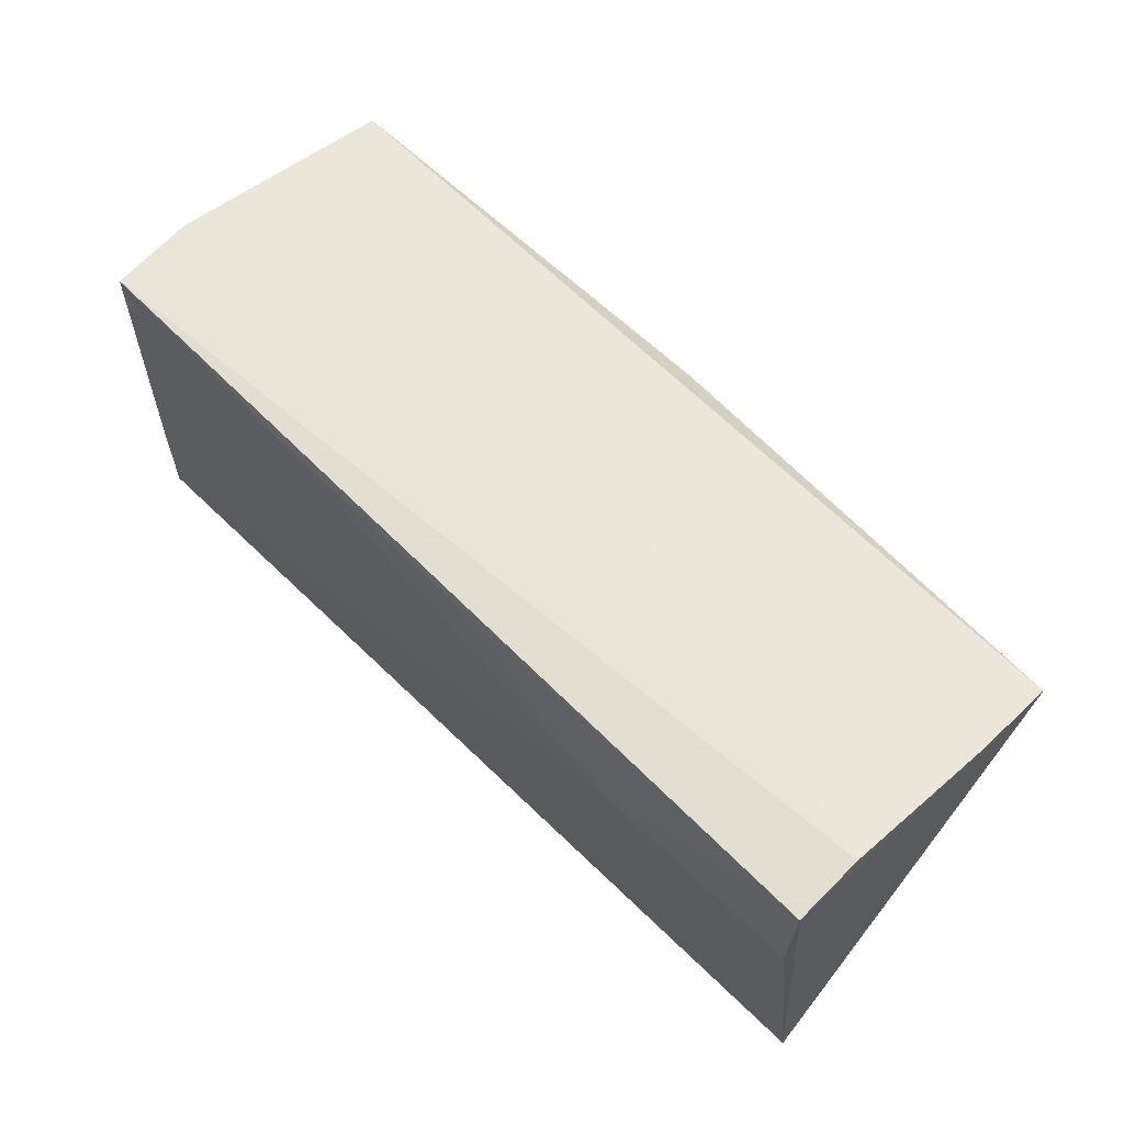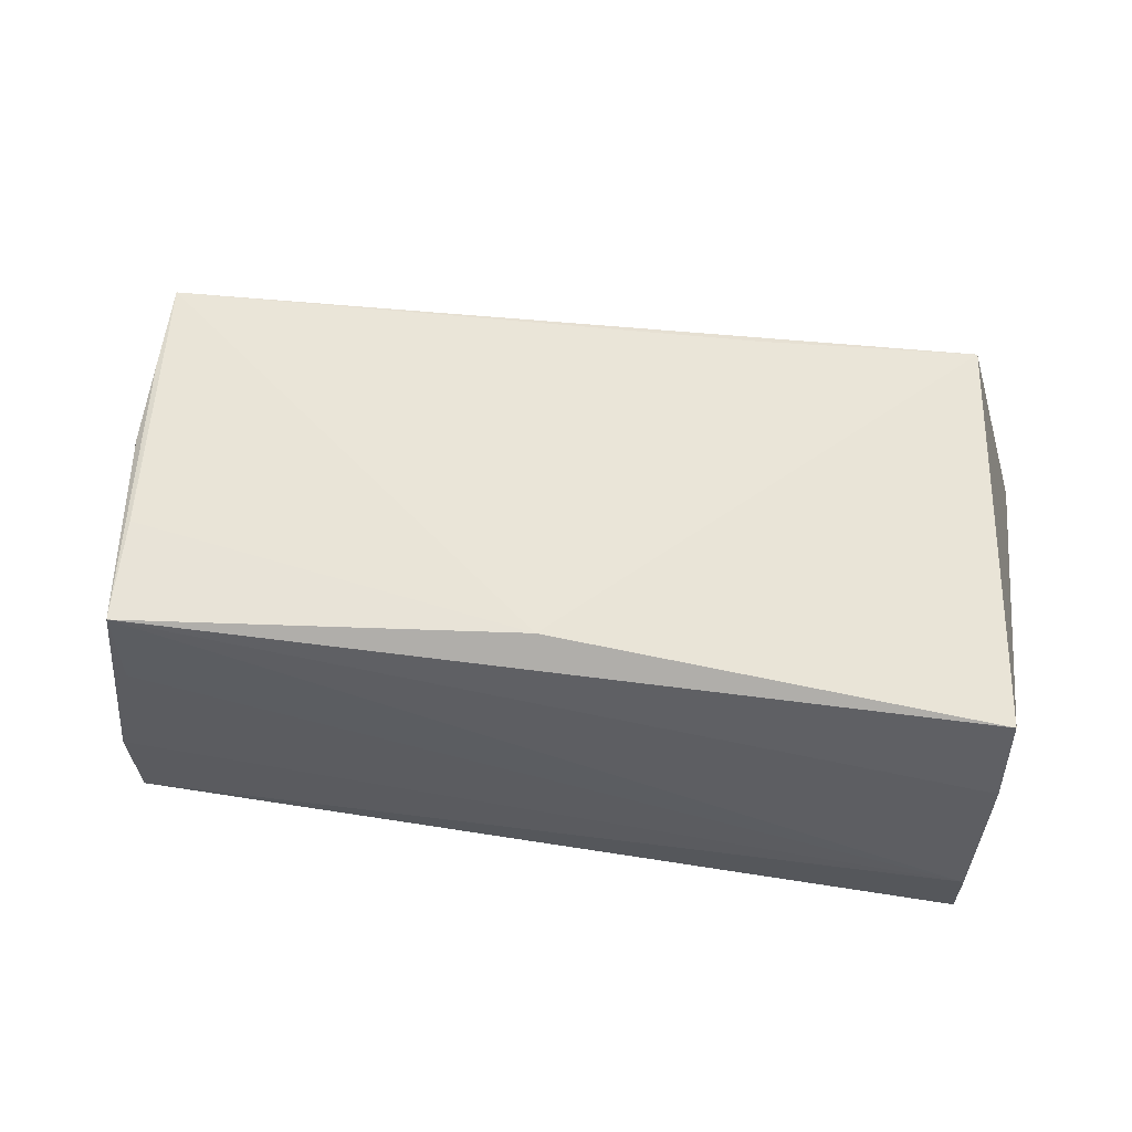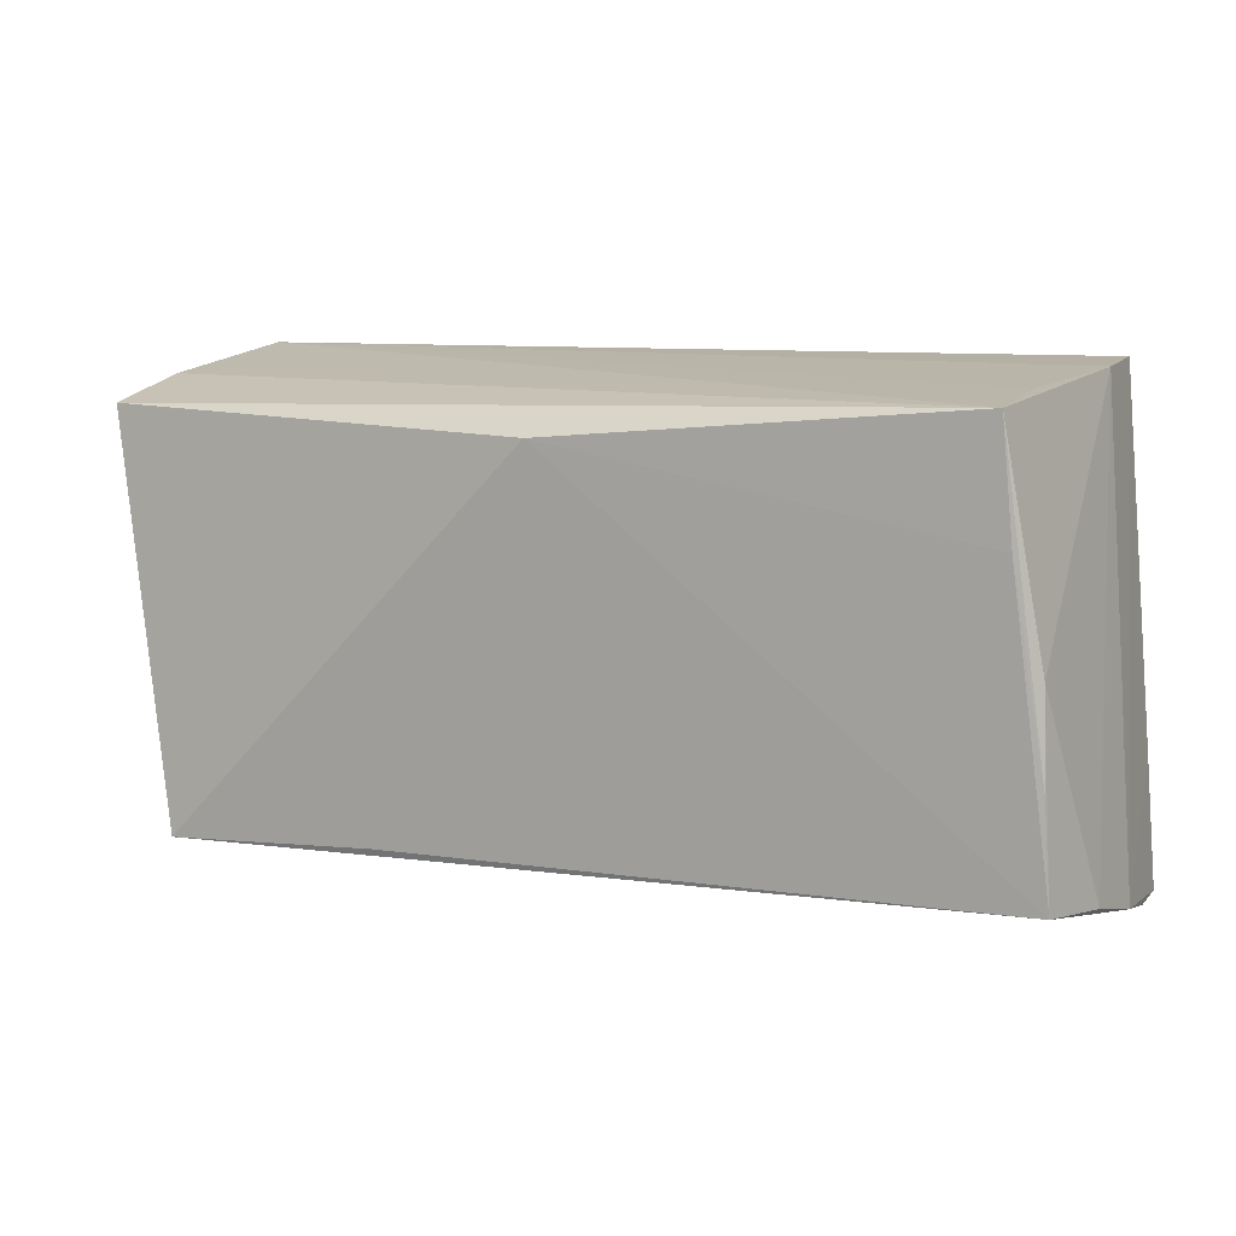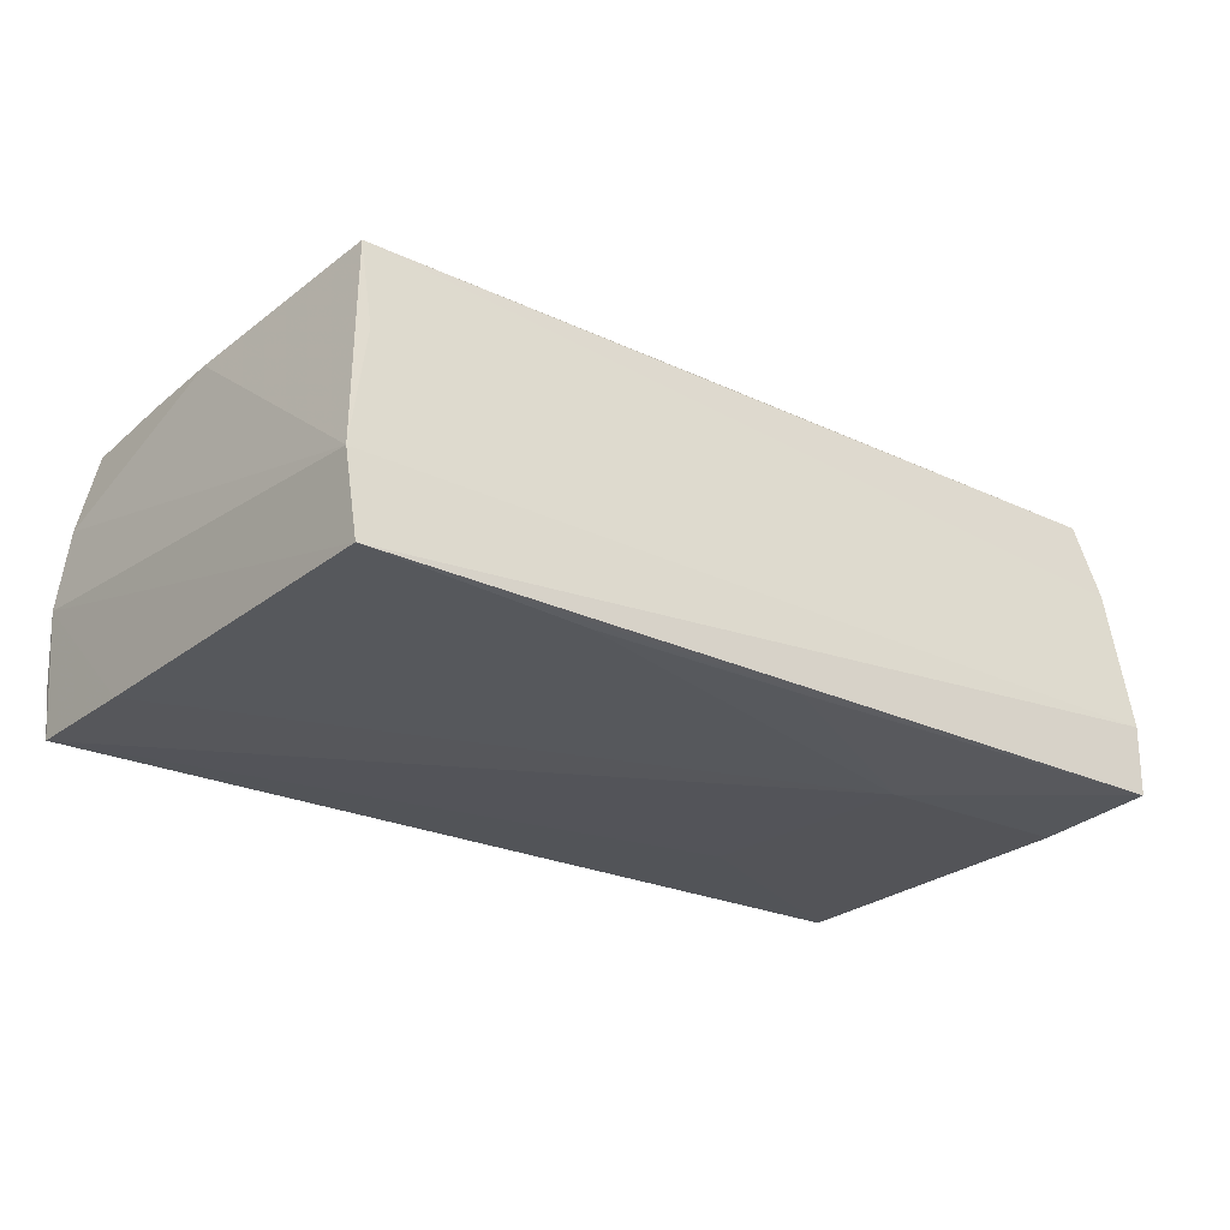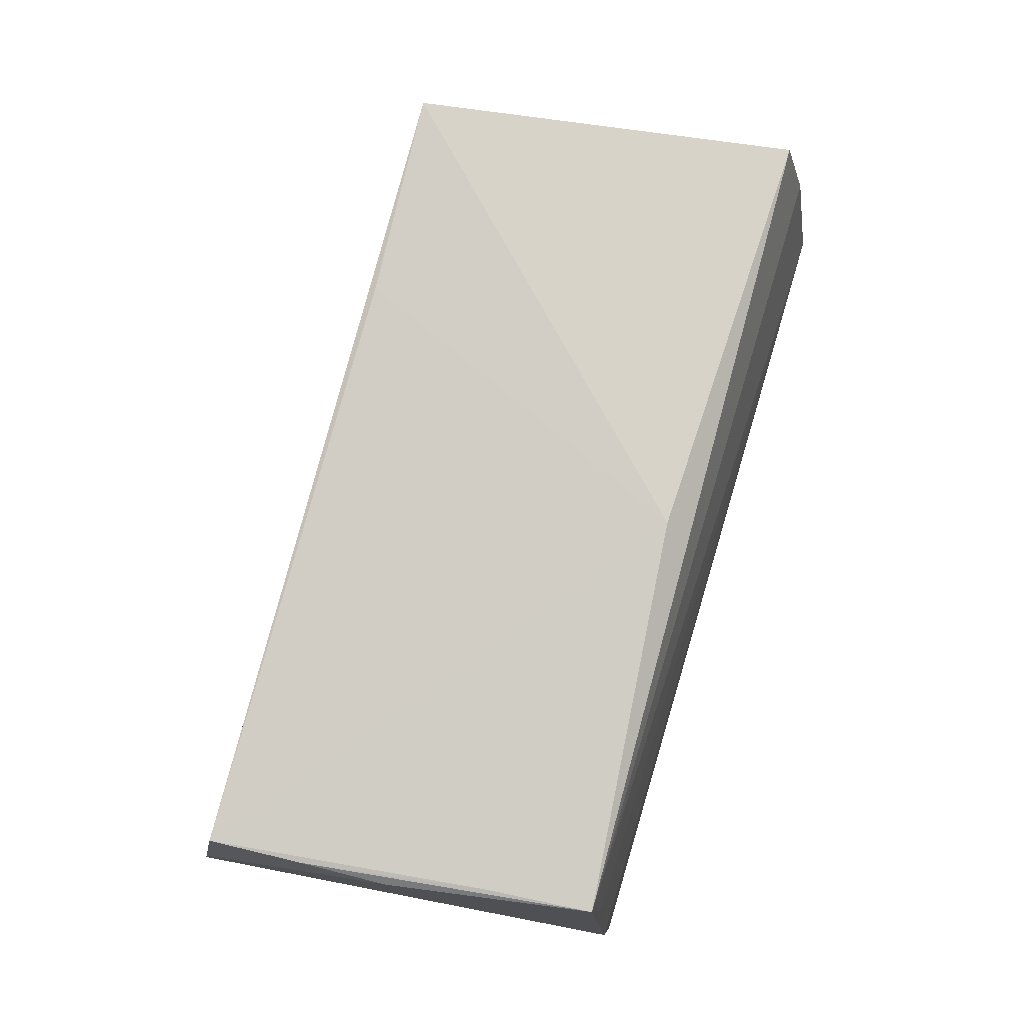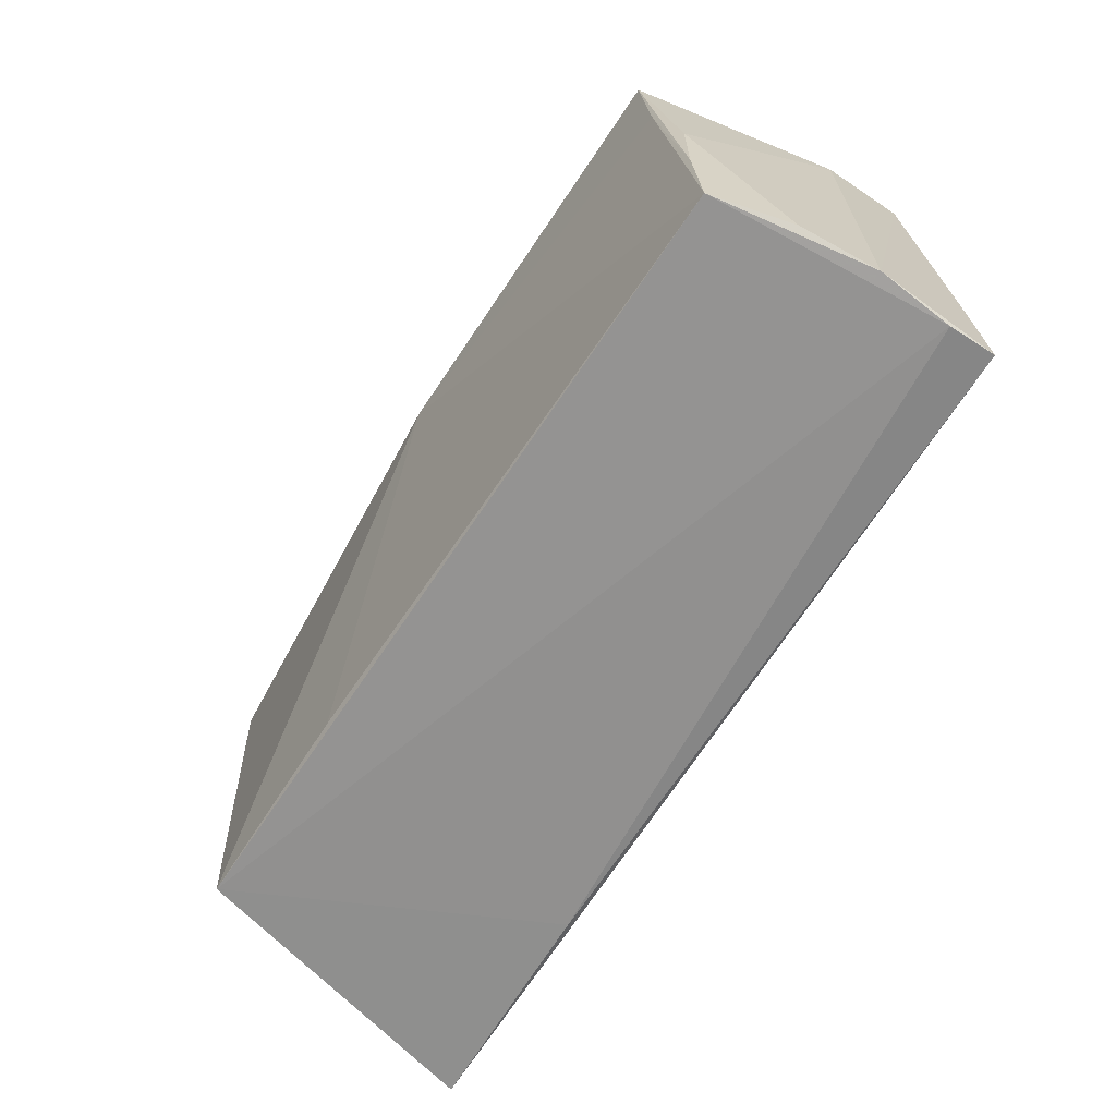
<metadata>
{"format":"obj","ext":"obj","renderer":"f3d","projection":"perspective","resolution":1024,"background":"white","views":[{"elev":66.3,"azim":-134.1,"up":"+Y"},{"elev":60.4,"azim":-171.1,"up":"+Z"},{"elev":7.0,"azim":28.4,"up":"+Y"},{"elev":-27.7,"azim":143.3,"up":"+Z"},{"elev":77.9,"azim":105.8,"up":"+Z"},{"elev":-62.7,"azim":60.9,"up":"+Y"}]}
</metadata>
<code>
v -0.05447 -0.02968 -0.01482
v 0.05388 -0.01254 0.01517
v -0.05156 0.01424 -0.01764
v 0.0551 -0.02832 -0.01862
v -0.02639 -0.02968 -0.01516
v -0.05139 0.02936 -0.009031
v 0.05406 -0.01404 -0.01877
v 0.05078 0.01041 0.01689
v 0.04917 0.0253 0.006675
v 0.05628 -0.0251 0.004894
v 0.05439 -0.02426 0.01461
v -0.0515 0.02907 -0.01735
v 0.05356 -0.001636 0.01505
v 0.05669 -0.02708 -0.004207
v -0.04465 -0.02525 0.02136
v 0.052 0.02722 -0.008561
v 0.05557 -0.02863 -0.01285
v -0.01883 -0.0242 0.01991
v -0.02551 -0.01481 -0.01698
v 0.04984 0.02378 0.0176
v 0.001307 0.02013 0.02168
v 0.02439 0.02706 -0.01877
v 0.05092 0.02812 -0.01877
v -0.02652 0.01487 -0.01876
v -0.05198 0.02592 0.009557
v -0.001644 0.02758 -0.01835
v -0.0468 -0.01306 0.02009
v -0.05181 0.02283 0.02037
f 6 23 12
f 21 15 18
f 18 11 21
f 15 11 18
f 25 12 1
f 6 12 25
f 25 20 6
f 1 15 27
f 28 15 21
f 28 27 15
f 21 20 28
f 20 25 28
f 28 25 1
f 1 27 28
f 17 4 14
f 14 11 17
f 17 11 15
f 7 23 14
f 14 4 7
f 24 7 4
f 6 20 9
f 21 11 8
f 8 20 21
f 14 23 16
f 16 9 20
f 16 23 6
f 6 9 16
f 13 16 20
f 5 15 1
f 5 17 15
f 1 4 5
f 4 17 5
f 19 4 1
f 1 24 19
f 19 24 4
f 1 12 3
f 3 24 1
f 12 24 3
f 23 7 22
f 7 24 22
f 10 11 14
f 10 13 11
f 14 16 10
f 16 13 10
f 11 13 2
f 2 13 20
f 2 8 11
f 20 8 2
f 26 24 12
f 26 22 24
f 26 12 23
f 23 22 26

</code>
